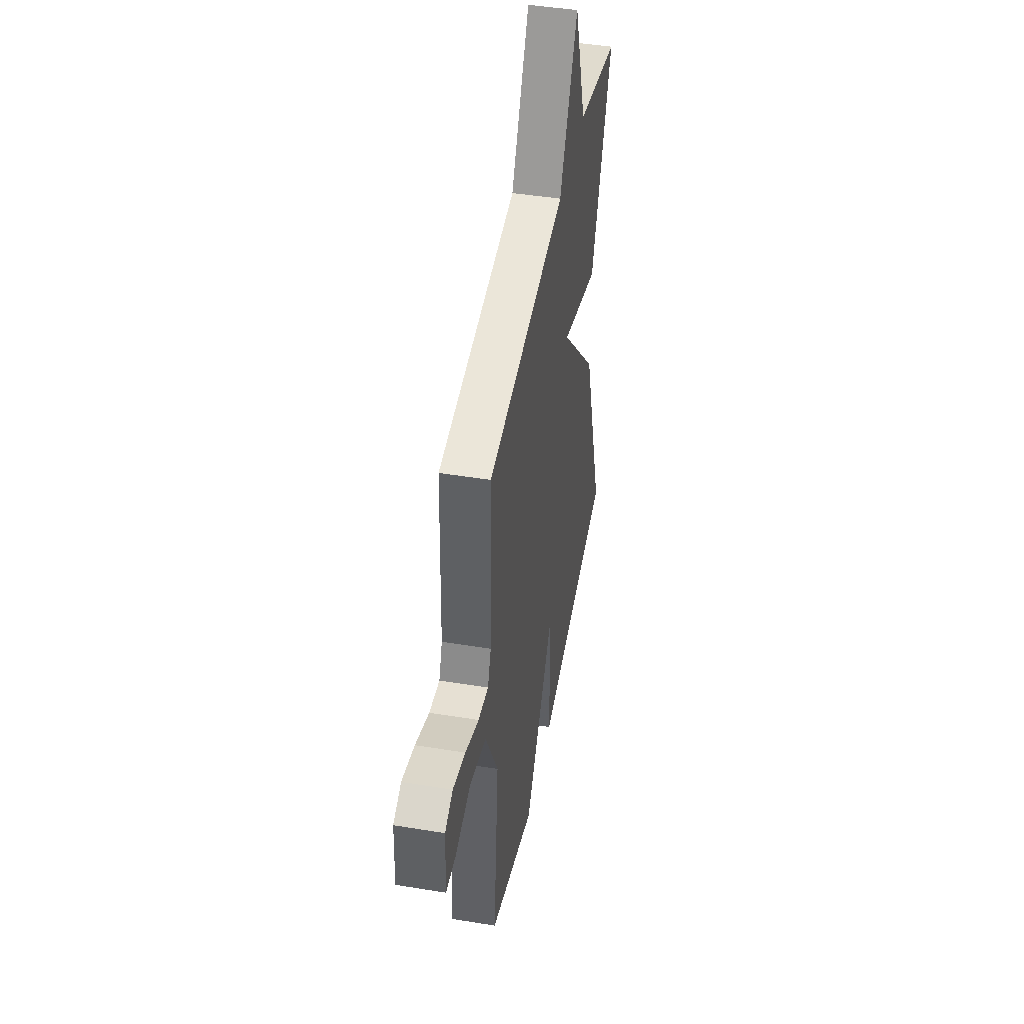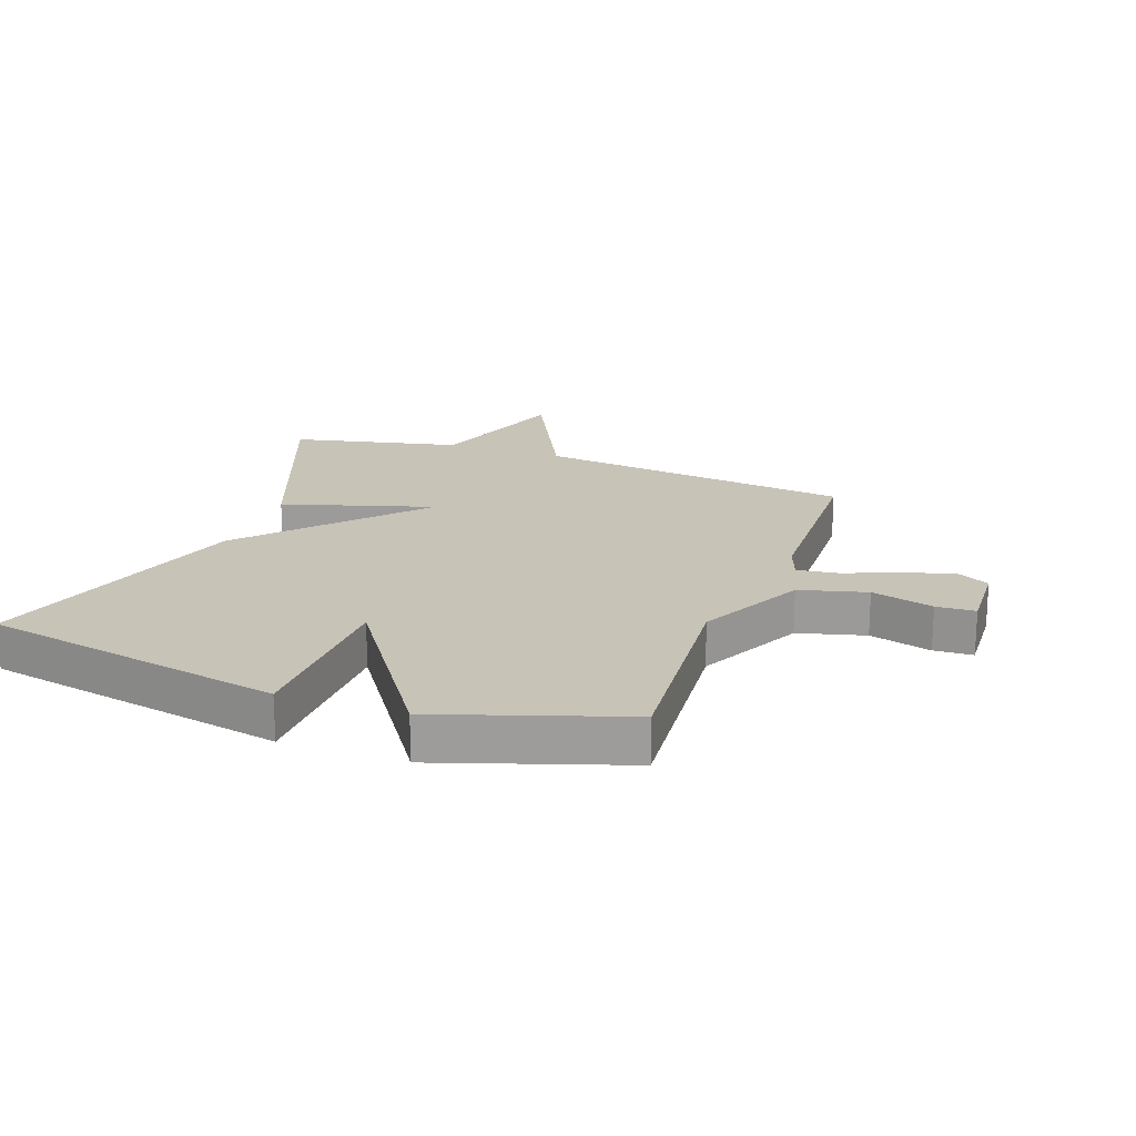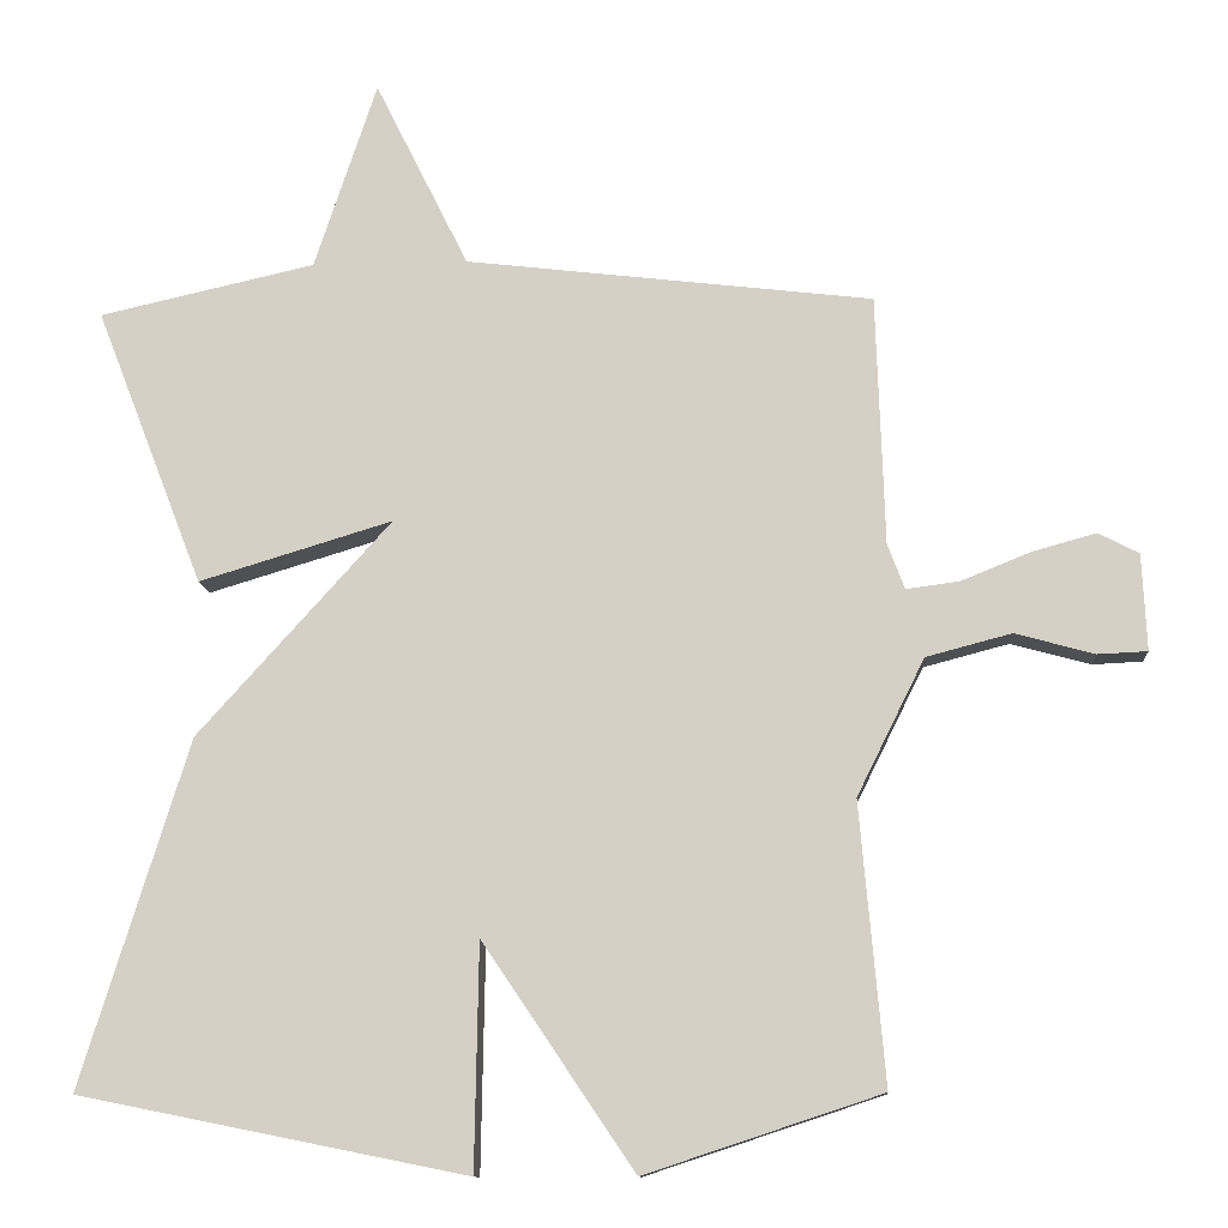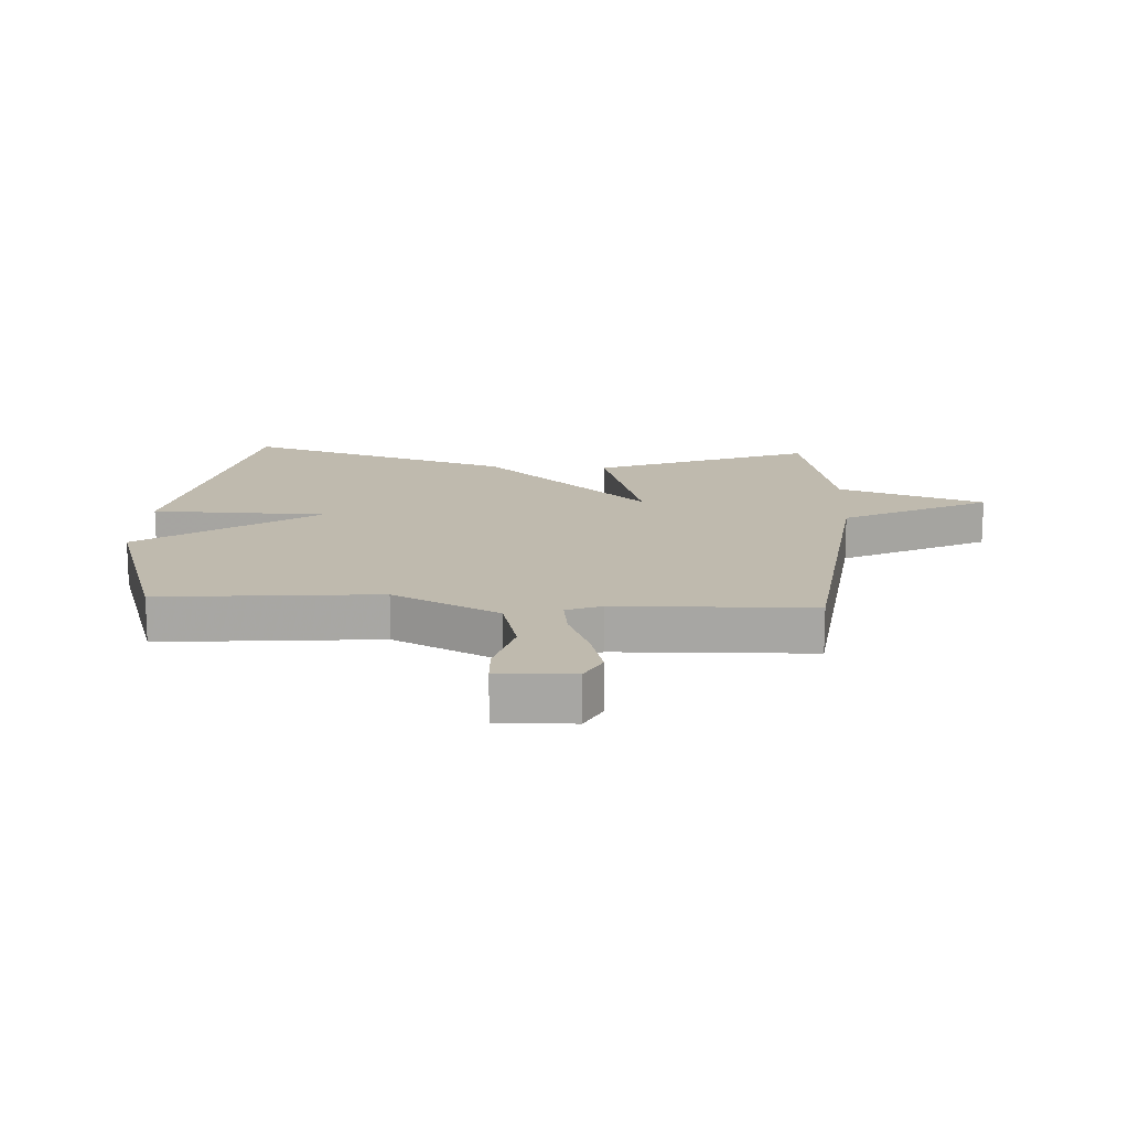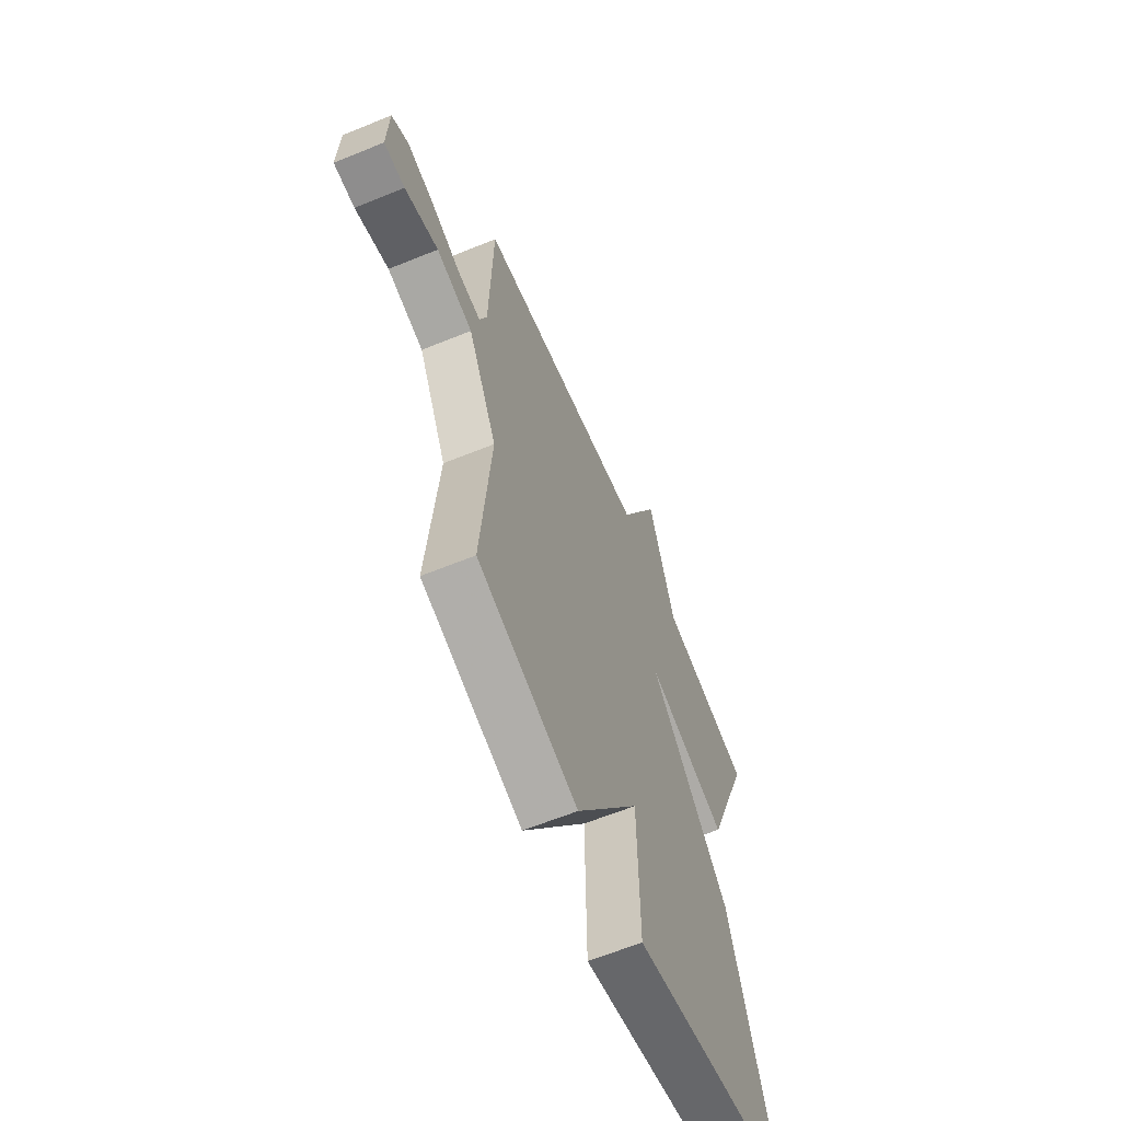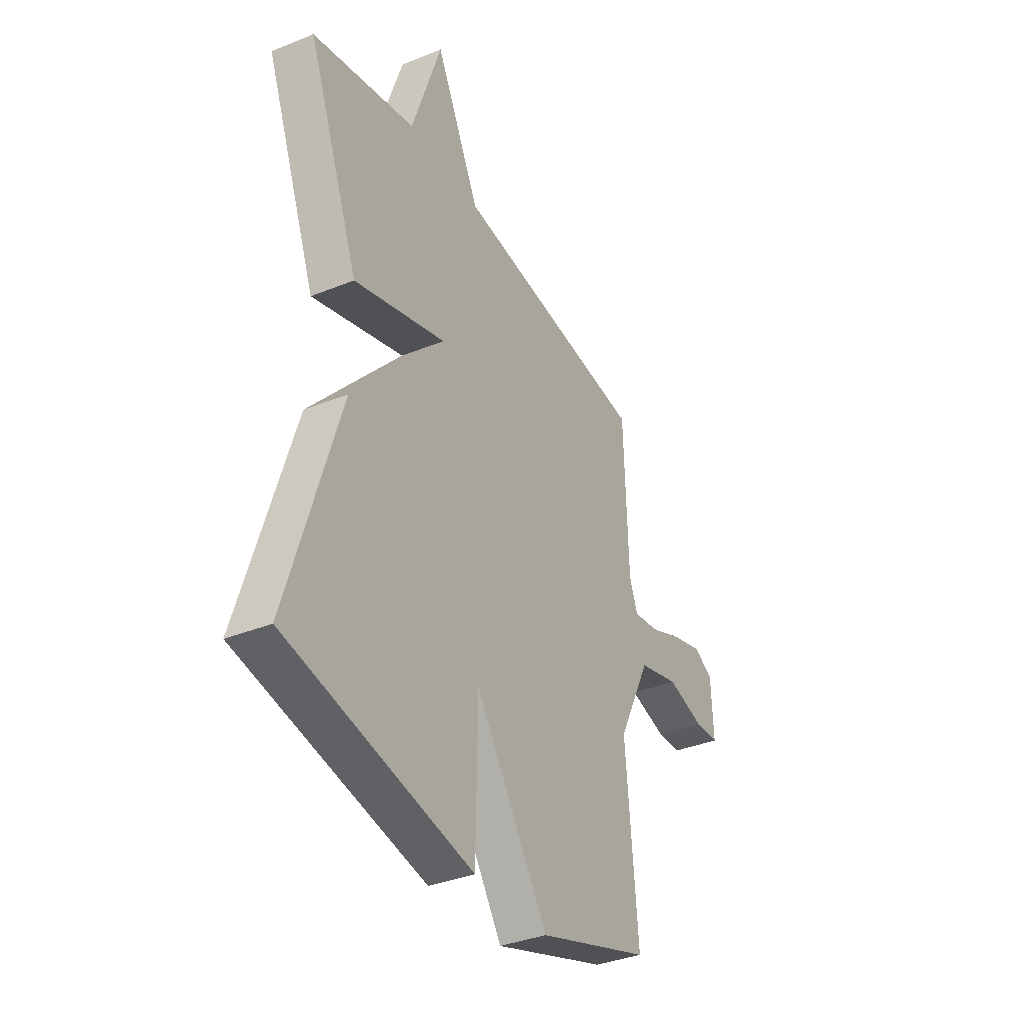
<metadata>
{"format":"obj","ext":"obj","renderer":"f3d","projection":"perspective","resolution":1024,"background":"white","views":[{"elev":45.3,"azim":-79.3,"up":"+Z"},{"elev":19.7,"azim":-160.1,"up":"+Y"},{"elev":-11.5,"azim":-176.0,"up":"+Z"},{"elev":15.7,"azim":-86.8,"up":"+Y"},{"elev":-62.3,"azim":-67.5,"up":"+Z"},{"elev":-36.0,"azim":118.0,"up":"+Z"}]}
</metadata>
<code>
v 0.5 0.07 -0.5
v 0.003 0.07 -0.6
v -0.002 0.07 -0.311
v -0.197 0.07 -0.6
v -0.5 0.07 -0.5
v -0.468 0.07 -0.141
v -0.555 0.07 0.034
v -0.665 0.07 0.063
v -0.767 0.07 0.035
v -0.831 0.07 0.038
v -0.825 0.07 0.162
v -0.773 0.07 0.189
v -0.69 0.07 0.166
v -0.601 0.07 0.13
v -0.533 0.07 0.121
v -0.511 0.07 0.179
v -0.5 0.07 0.5
v 0.023 0.07 0.562
v 0.143 0.07 0.803
v 0.223 0.07 0.562
v 0.5 0.07 0.5
v 0.362 0.07 0.144
v 0.114 0.07 0.219
v 0.362 0.07 -0.056
v 0.5 0 -0.5
v 0.003 0 -0.6
v -0.002 0 -0.311
v -0.197 0 -0.6
v -0.5 0 -0.5
v -0.468 0 -0.141
v -0.555 0 0.034
v -0.665 0 0.063
v -0.767 0 0.035
v -0.831 0 0.038
v -0.825 0 0.162
v -0.773 0 0.189
v -0.69 0 0.166
v -0.601 0 0.13
v -0.533 0 0.121
v -0.511 0 0.179
v -0.5 0 0.5
v 0.023 0 0.562
v 0.143 0 0.803
v 0.223 0 0.562
v 0.5 0 0.5
v 0.362 0 0.144
v 0.114 0 0.219
v 0.362 0 -0.056
f 1 2 3
f 24 1 3
f 23 24 3
f 20 21 22 23
f 18 19 20 23
f 23 3 4
f 18 23 4
f 17 18 4
f 16 17 4
f 15 16 4
f 14 15 4
f 12 13 14
f 11 12 14
f 10 11 14
f 9 10 14
f 8 9 14
f 7 8 14
f 6 7 14 4
f 4 5 6
f 27 26 25
f 27 25 48
f 27 48 47
f 47 46 45 44
f 47 44 43 42
f 28 27 47
f 28 47 42
f 28 42 41
f 28 41 40
f 28 40 39
f 28 39 38
f 38 37 36
f 38 36 35
f 38 35 34
f 38 34 33
f 38 33 32
f 38 32 31
f 28 38 31 30
f 30 29 28
f 1 25 26 2
f 2 26 27 3
f 3 27 28 4
f 4 28 29 5
f 5 29 30 6
f 6 30 31 7
f 7 31 32 8
f 8 32 33 9
f 9 33 34 10
f 10 34 35 11
f 11 35 36 12
f 12 36 37 13
f 13 37 38 14
f 14 38 39 15
f 15 39 40 16
f 16 40 41 17
f 17 41 42 18
f 18 42 43 19
f 19 43 44 20
f 20 44 45 21
f 21 45 46 22
f 22 46 47 23
f 23 47 48 24
f 24 48 25 1

</code>
